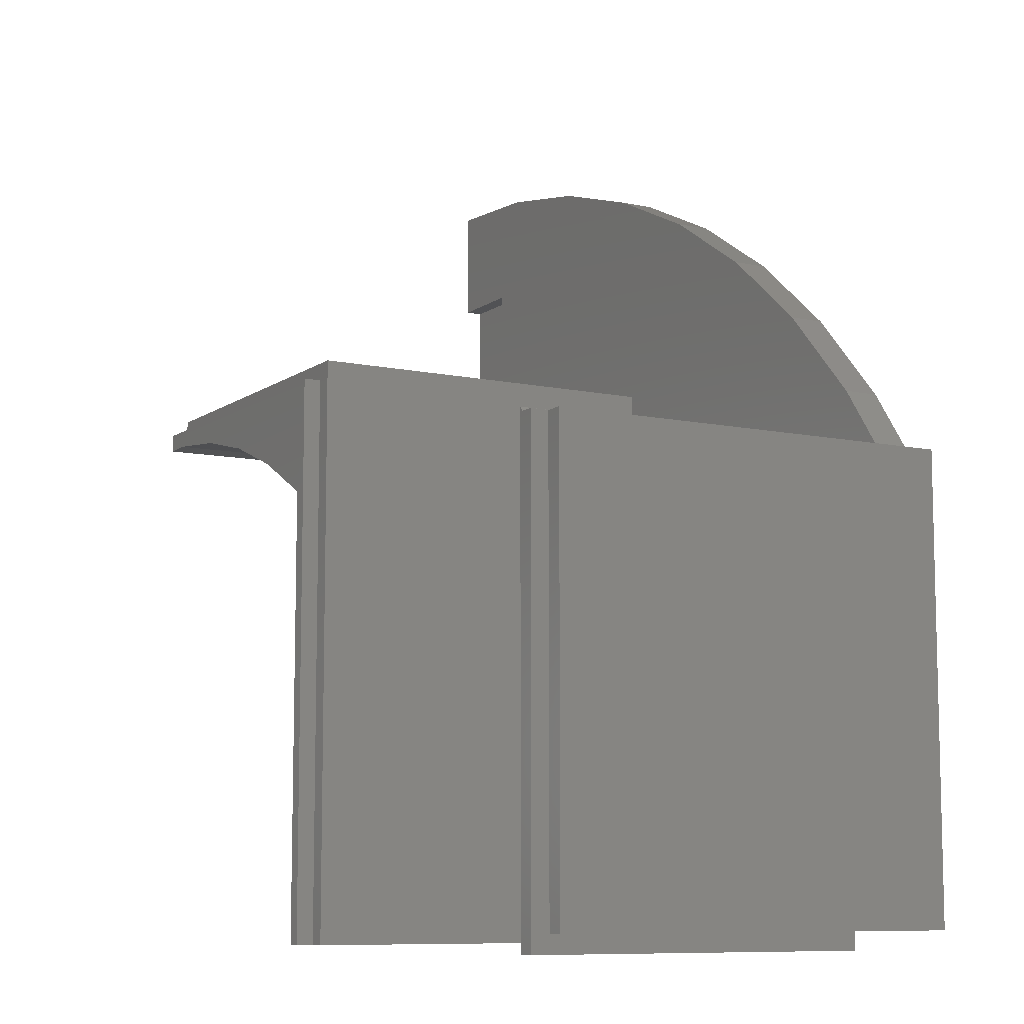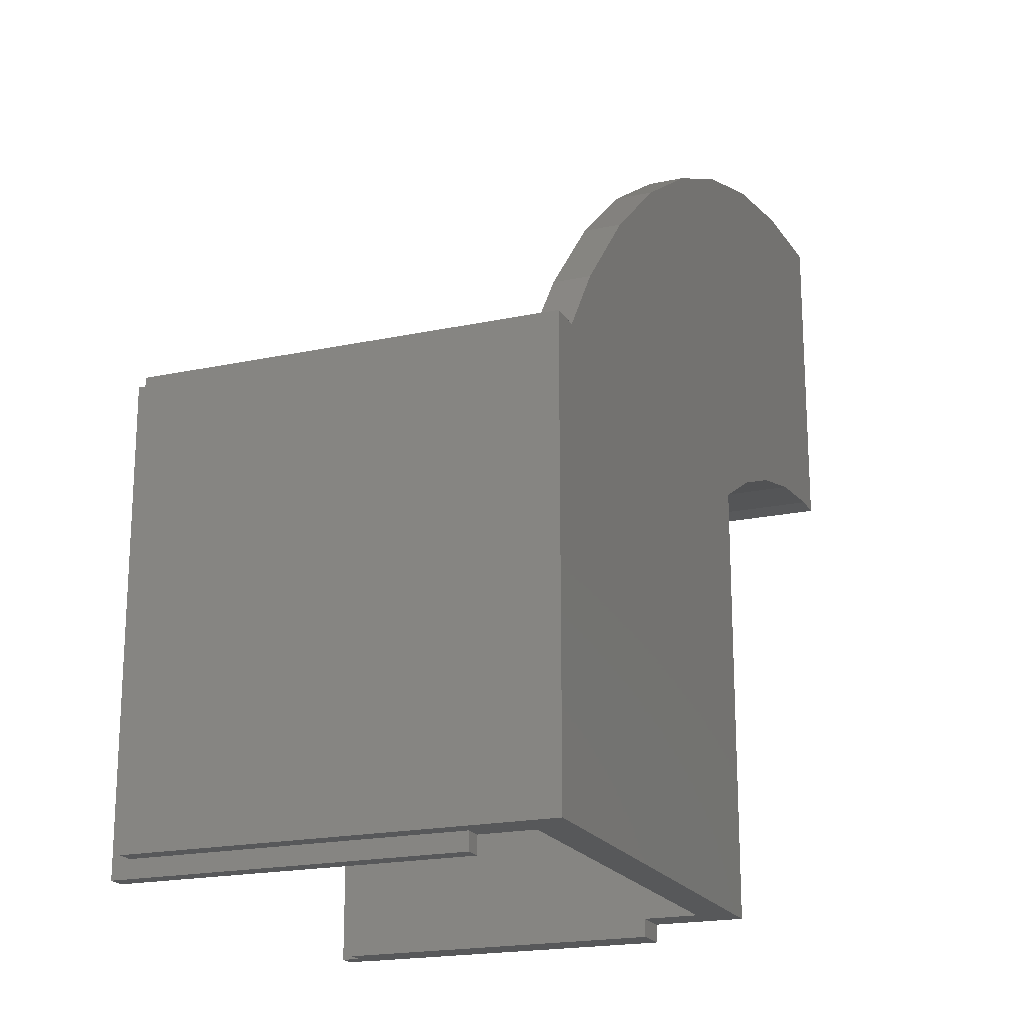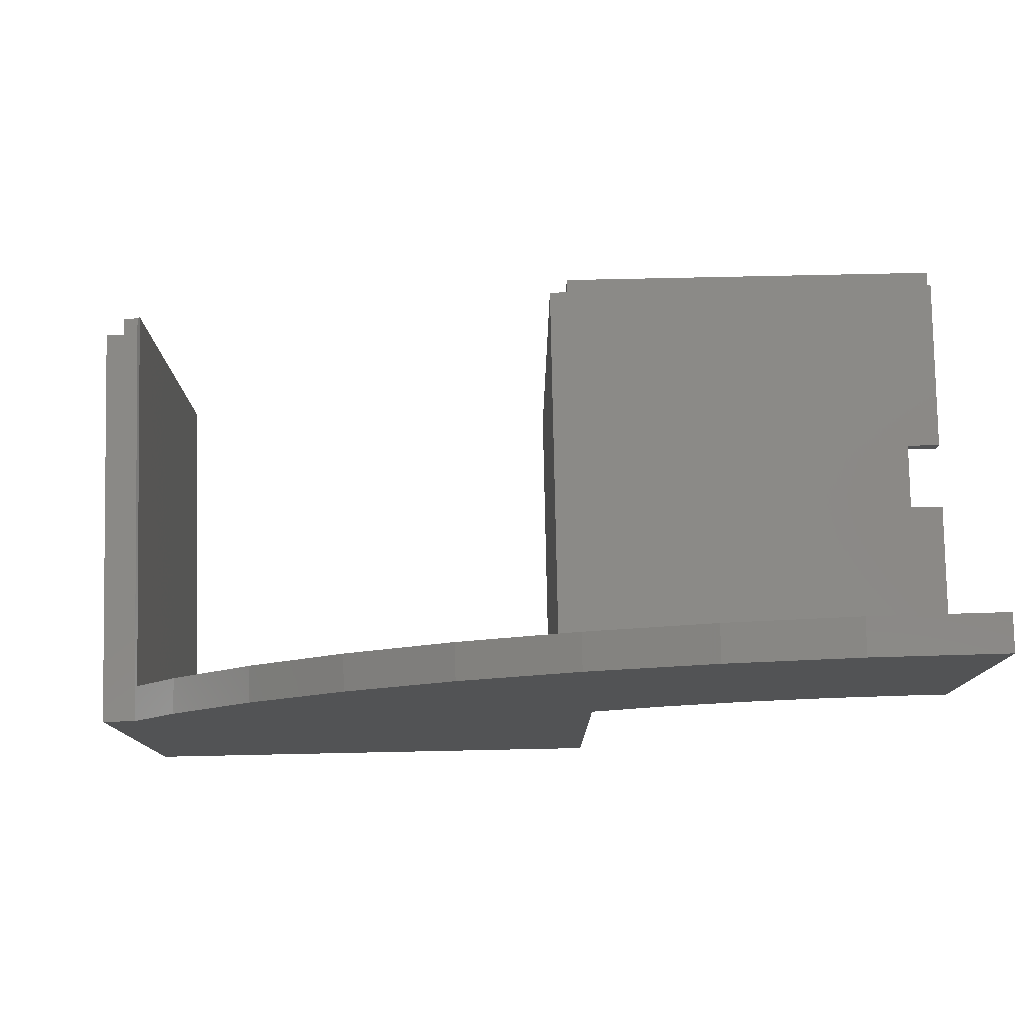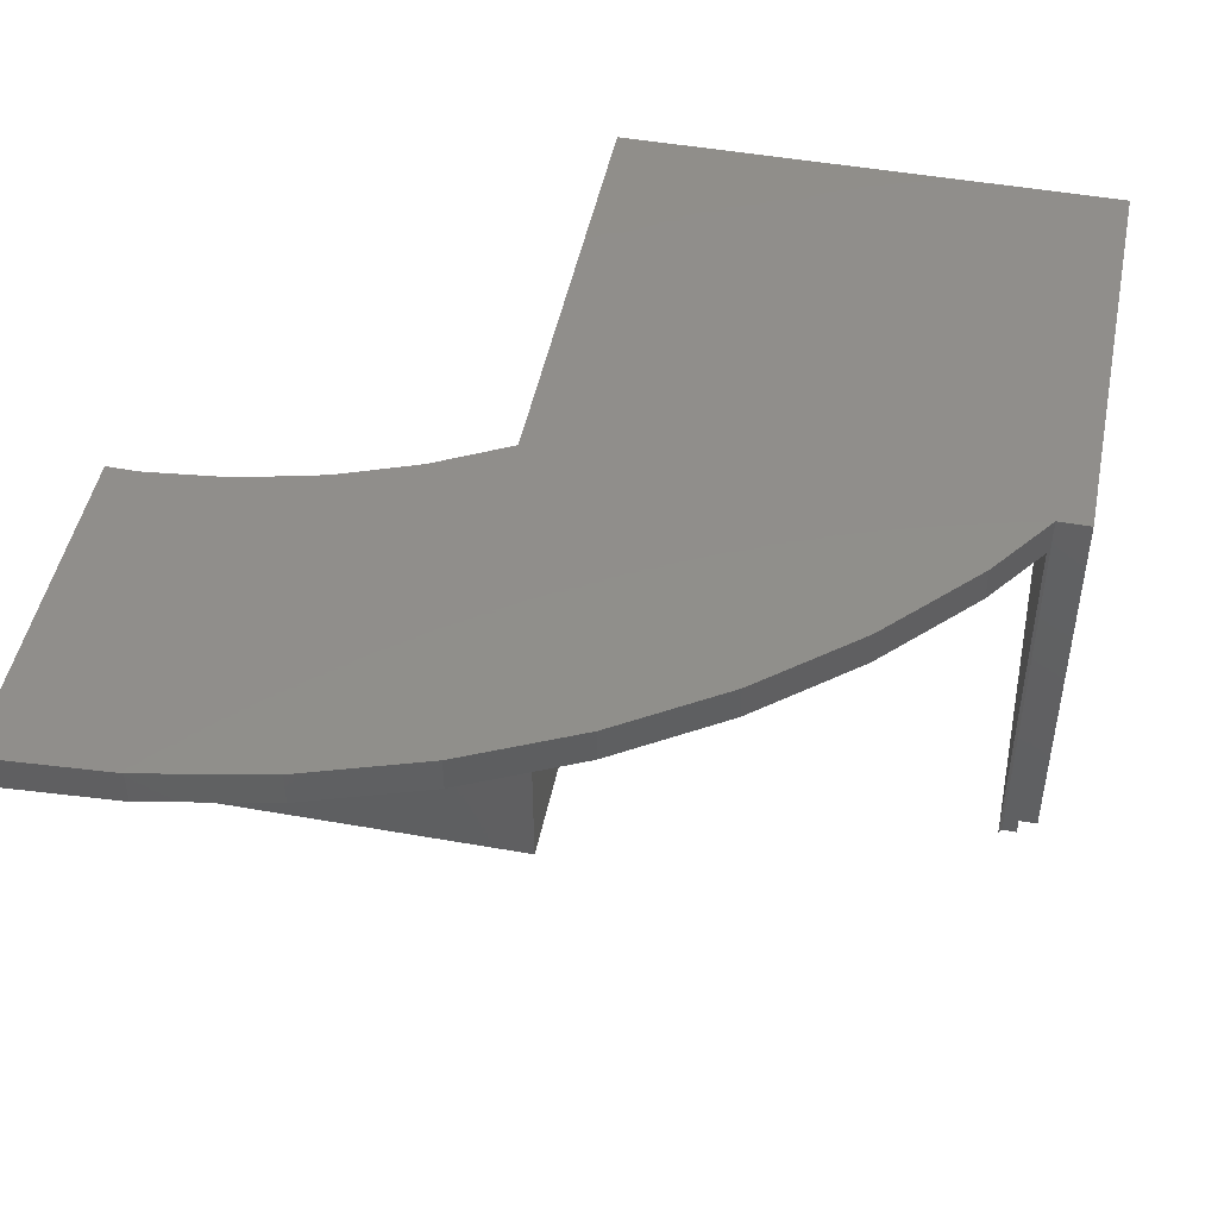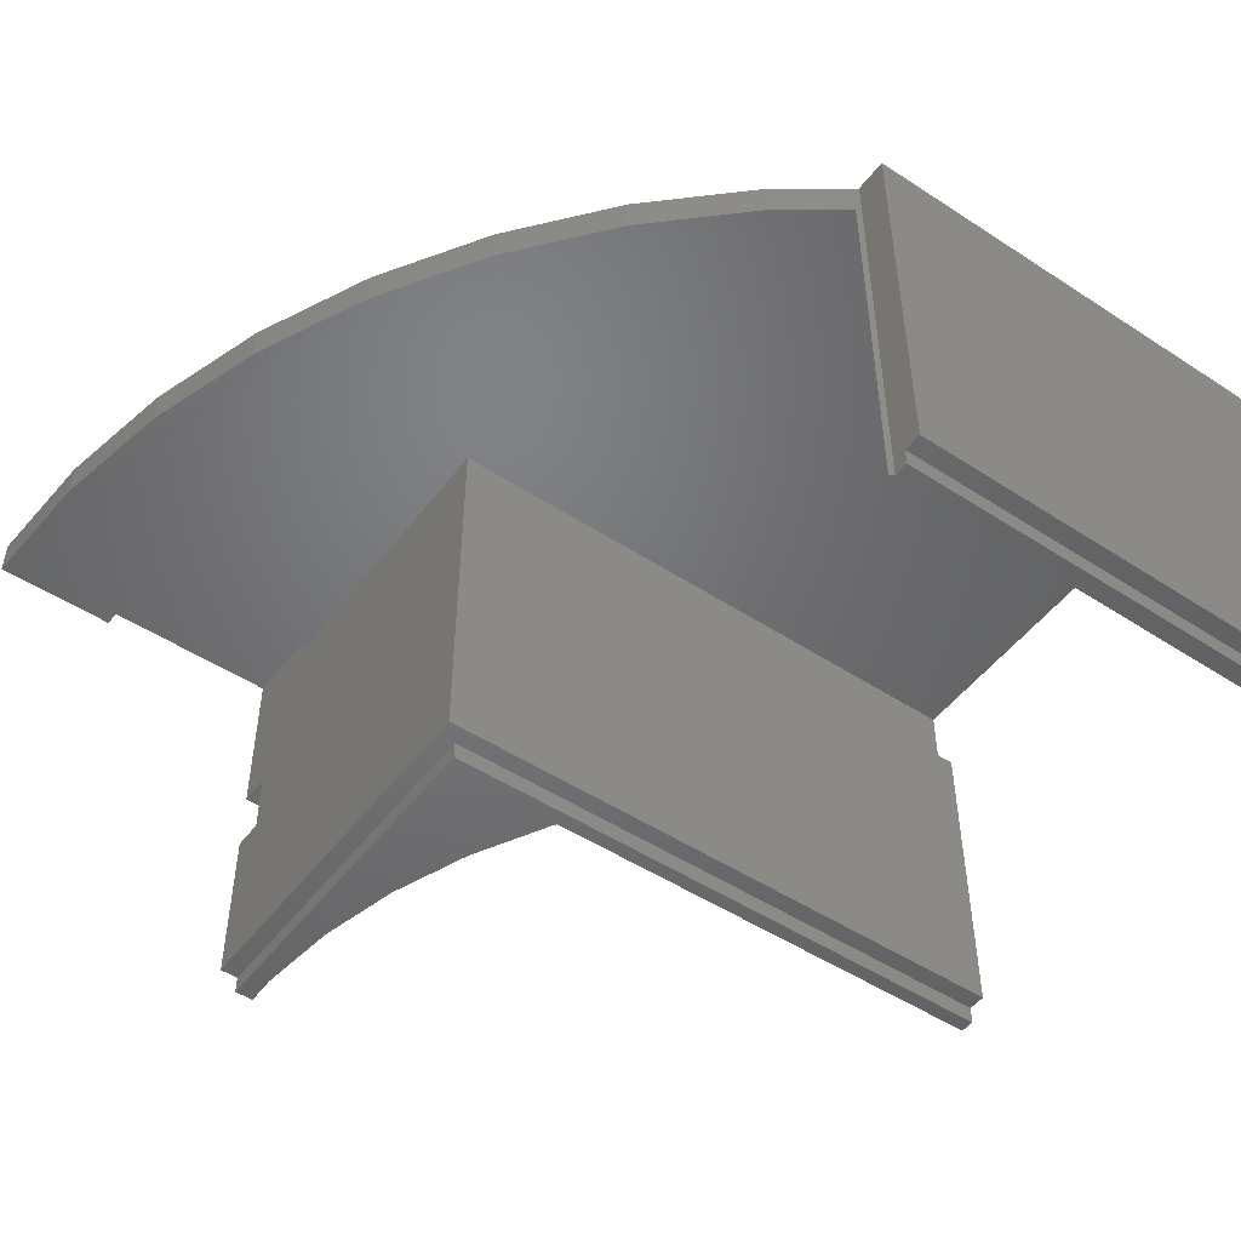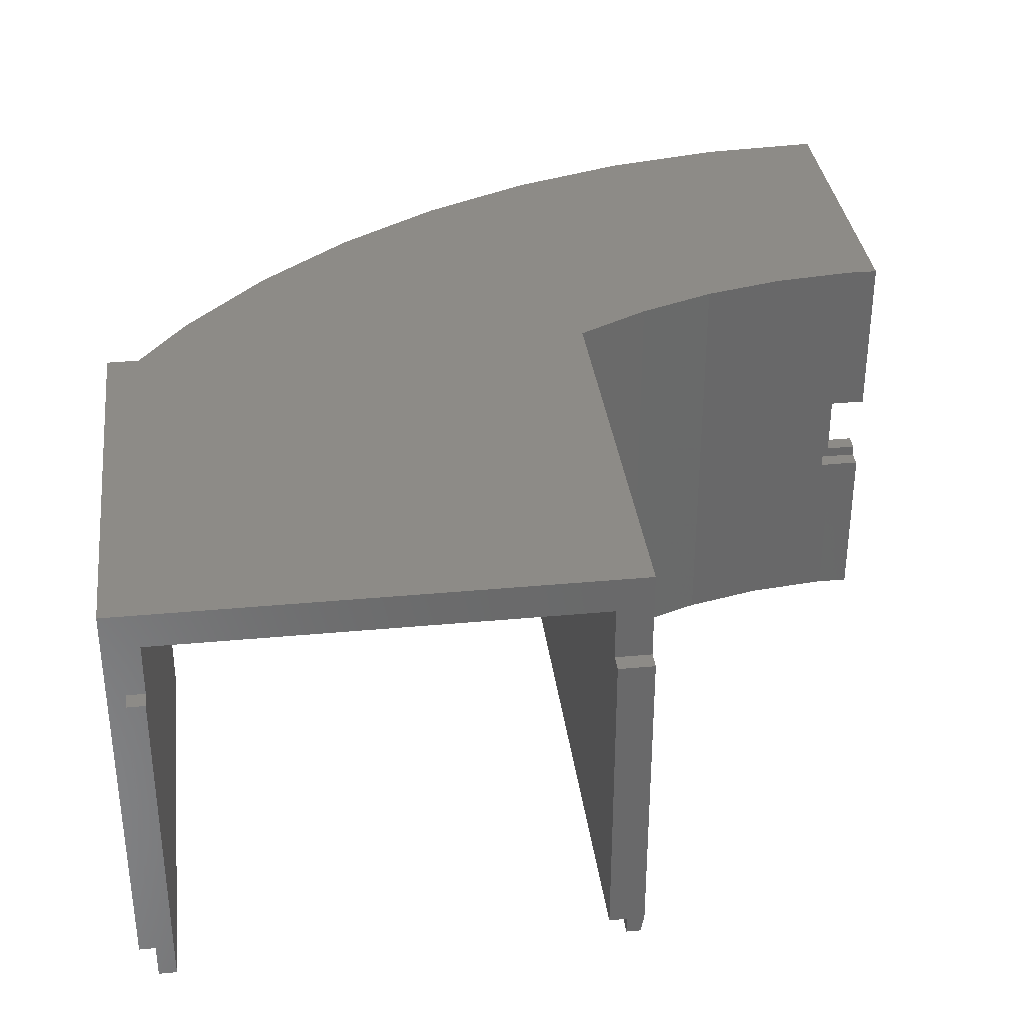
<metadata>
{"format":"stl","ext":"stl","renderer":"f3d","projection":"perspective","resolution":1024,"background":"white","views":[{"elev":-9.1,"azim":60.3,"up":"+Z"},{"elev":-19.6,"azim":111.8,"up":"+Z"},{"elev":79.6,"azim":178.8,"up":"+Z"},{"elev":47.4,"azim":11.4,"up":"+Y"},{"elev":-49.8,"azim":54.3,"up":"+Y"},{"elev":34.4,"azim":172.9,"up":"+Y"}]}
</metadata>
<code>
# stl→obj: 96 verts, 208 faces
v 95.46 2.001 1.992
v 95.49 48 52.25
v 95.49 2 52.25
v 95.46 48 1.991
v 39.39 0.0003399 51.88
v 38.96 2 0.03185
v 39.35 2.92e-05 0.0303
v 38.99 2 52.16
v 3.522 48 63.1
v 4.75 28.75 62.97
v 3.522 28.75 63.11
v 12.84 48 62.07
v 4.75 19.25 62.97
v 3.522 0.0004009 63.11
v 3.522 19.25 63.11
v 12.84 0.0004009 62.07
v 0.002896 2 67.11
v 3.493 20.5 67.11
v 0.002893 20.5 67.11
v 43 2 67.08
v 10.02 44 67.1
v 10.02 46 67.1
v 43 44 67.08
v 0.002889 27.5 67.11
v 0.002884 46 67.11
v 3.493 27.5 67.11
v 65.84 44 79.12
v 76.67 48 70.15
v 65.84 48 79.12
v 73.02 44 73.17
v 76.67 44 70.15
v 9.436e-07 19.25 63.05
v 0.001471 0.0009418 65.11
v 4.625e-06 0.0006673 63.05
v 0.001471 2.001 65.11
v 0.0007162 19.25 65.05
v 0.001072 20.5 65.05
v 91.84 48 52.25
v 91.49 0.0003453 52.73
v 91.84 0.0003425 52.25
v 91.49 44 52.73
v 86.3 44 59.89
v 86.3 48 59.89
v 30.71 48 56.55
v 21.95 0.0003878 59.87
v 21.95 48 59.87
v 30.71 0.0003679 56.55
v 93.46 2 0.0003533
v 93.46 0.0003425 52.25
v 93.46 0 0
v 93.46 2 52.25
v 93.46 2 1.993
v 41.25 44.01 92.66
v 53.97 48 86.67
v 41.25 48 92.66
v 49.52 44 88.77
v 53.97 44 86.67
v 14.06 44 99.67
v 27.88 48 97.02
v 14.06 48 99.67
v 27.88 44 97.02
v 42.96 44 2.029
v 91.46 44 1.994
v 10.02 44 87.11
v 0.01714 44 87.11
v 0.02673 44 100.6
v 42.96 38 0.02878
v 38.96 38 0.03163
v 40.96 2.002 0.03039
v 40.96 0.001362 0.0304
v 42.96 2.001 0.029
v 4.304e-08 48 63.05
v 0 28.75 63.05
v 42.96 38 2.029
v 0.02673 48 100.6
v 38.96 38 2.032
v 38.99 48 52.16
v 38.96 48 2.032
v 91.46 2.001 0.001237
v 91.46 8.543e-09 0.002138
v 91.46 2.001 1.994
v 91.46 38 1.993
v 41 0.001608 65.08
v 38.99 0.0003416 52.16
v 4.751 19.25 65.05
v 3.492 27.5 65.05
v 3.492 20.5 65.05
v 0.001069 27.5 65.05
v 4.751 28.75 65.05
v 0.0007136 28.75 65.05
v 0.01714 46 87.11
v 91.46 38 0.01237
v 93.45 38 0.01173
v 10.02 46 87.11
v 93.46 38 1.993
v 41 2.002 65.08
f 1 2 3
f 2 1 4
f 5 6 7
f 6 5 8
f 9 10 11
f 10 9 12
f 10 12 13
f 13 14 15
f 14 13 16
f 16 13 12
f 17 18 19
f 18 17 20
f 18 20 21
f 18 21 22
f 21 20 23
f 24 22 25
f 22 24 26
f 22 26 18
f 27 28 29
f 28 27 30
f 28 30 31
f 32 33 34
f 33 32 35
f 35 19 17
f 19 35 36
f 36 35 32
f 19 36 37
f 38 39 40
f 39 38 41
f 41 38 42
f 42 38 43
f 44 45 46
f 45 44 47
f 48 49 50
f 49 48 51
f 51 48 52
f 53 54 55
f 54 53 56
f 54 56 57
f 58 59 60
f 59 58 61
f 41 62 63
f 62 41 23
f 23 41 42
f 23 42 31
f 23 31 21
f 21 31 64
f 64 31 30
f 64 30 27
f 64 27 57
f 64 57 56
f 64 56 65
f 65 56 66
f 66 56 53
f 66 53 61
f 66 61 58
f 67 6 68
f 6 67 7
f 7 67 69
f 7 69 70
f 69 67 71
f 40 2 38
f 2 40 51
f 51 40 49
f 2 51 3
f 61 55 59
f 55 61 53
f 72 11 73
f 11 72 9
f 71 23 20
f 23 71 74
f 74 71 67
f 23 74 62
f 66 60 75
f 60 66 58
f 8 68 6
f 68 8 76
f 76 8 77
f 76 77 78
f 57 29 54
f 29 57 27
f 39 79 80
f 79 39 81
f 81 39 41
f 81 41 82
f 82 41 63
f 43 31 42
f 31 43 28
f 70 5 7
f 5 70 83
f 5 83 84
f 84 83 47
f 47 83 45
f 45 83 16
f 16 83 14
f 14 33 34
f 33 14 83
f 68 74 67
f 74 68 76
f 77 47 44
f 47 77 8
f 47 8 84
f 15 34 32
f 34 15 14
f 85 15 13
f 15 36 32
f 36 15 85
f 86 18 87
f 18 86 26
f 88 26 86
f 26 88 24
f 85 10 13
f 10 85 89
f 89 88 90
f 88 89 86
f 86 89 87
f 37 85 36
f 85 37 87
f 85 87 89
f 89 11 10
f 11 90 73
f 90 11 89
f 18 37 87
f 37 18 19
f 72 90 73
f 90 72 25
f 25 72 91
f 91 66 65
f 66 91 75
f 75 91 72
f 90 24 88
f 24 90 25
f 48 92 79
f 92 48 93
f 49 80 50
f 80 49 40
f 80 40 39
f 94 25 22
f 25 94 91
f 3 52 1
f 52 3 51
f 2 78 4
f 78 2 77
f 77 2 38
f 77 38 44
f 44 38 43
f 44 43 46
f 46 43 12
f 12 43 28
f 12 28 9
f 9 75 72
f 75 9 28
f 75 28 29
f 75 29 54
f 75 54 55
f 75 55 59
f 75 59 60
f 74 62 76
f 78 62 4
f 62 78 76
f 4 62 63
f 4 63 82
f 4 82 95
f 4 95 52
f 4 52 1
f 74 62 76
f 78 62 4
f 62 78 76
f 4 62 63
f 4 63 82
f 4 82 95
f 4 95 52
f 4 52 1
f 74 62 76
f 78 62 4
f 62 78 76
f 4 62 63
f 4 63 82
f 4 82 95
f 4 95 52
f 4 52 1
f 52 93 48
f 93 52 95
f 92 81 79
f 81 92 82
f 81 95 82
f 95 81 52
f 64 22 21
f 22 64 94
f 94 65 91
f 65 94 64
f 79 50 80
f 50 79 48
f 52 79 48
f 79 52 81
f 95 92 93
f 92 95 82
f 20 69 71
f 69 20 96
f 96 20 35
f 35 20 17
f 5 84 8
f 33 96 35
f 96 33 83
f 69 83 70
f 83 69 96
f 46 16 12
f 16 46 45

</code>
